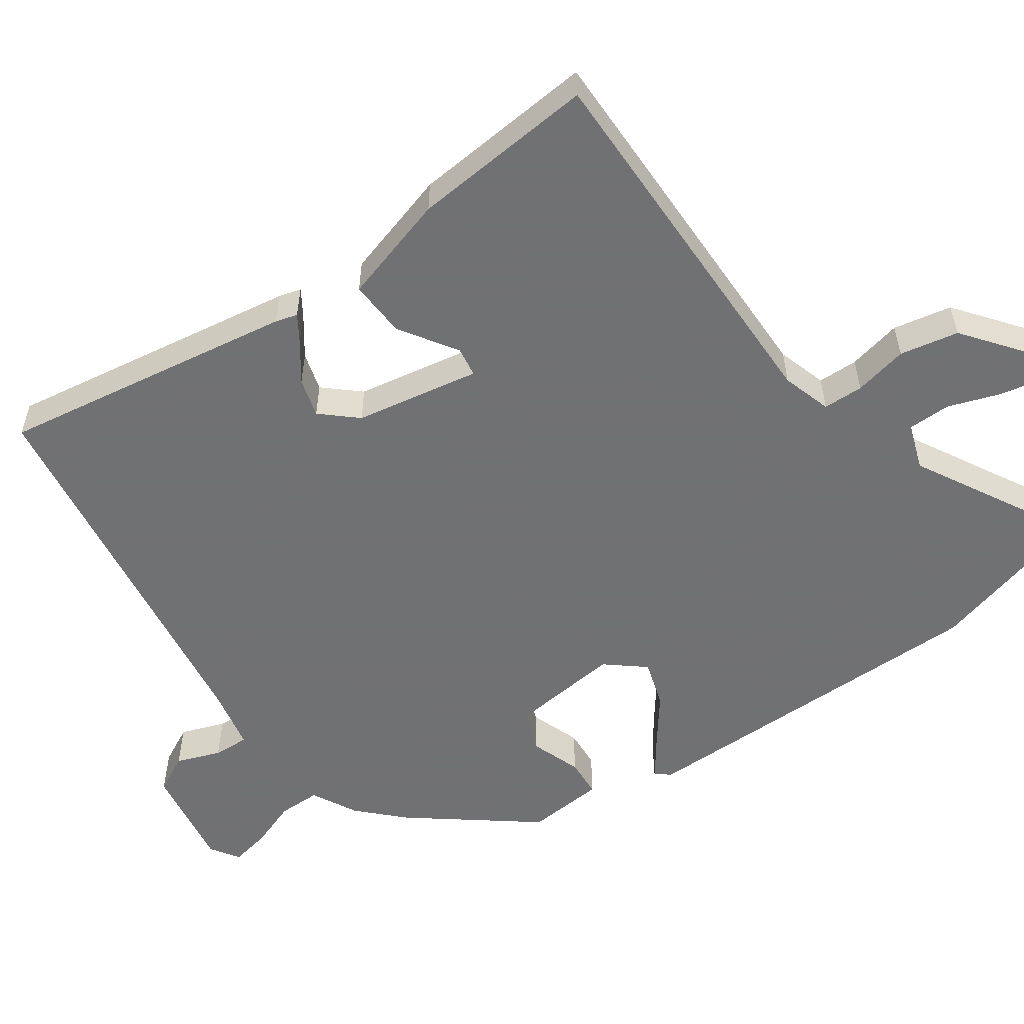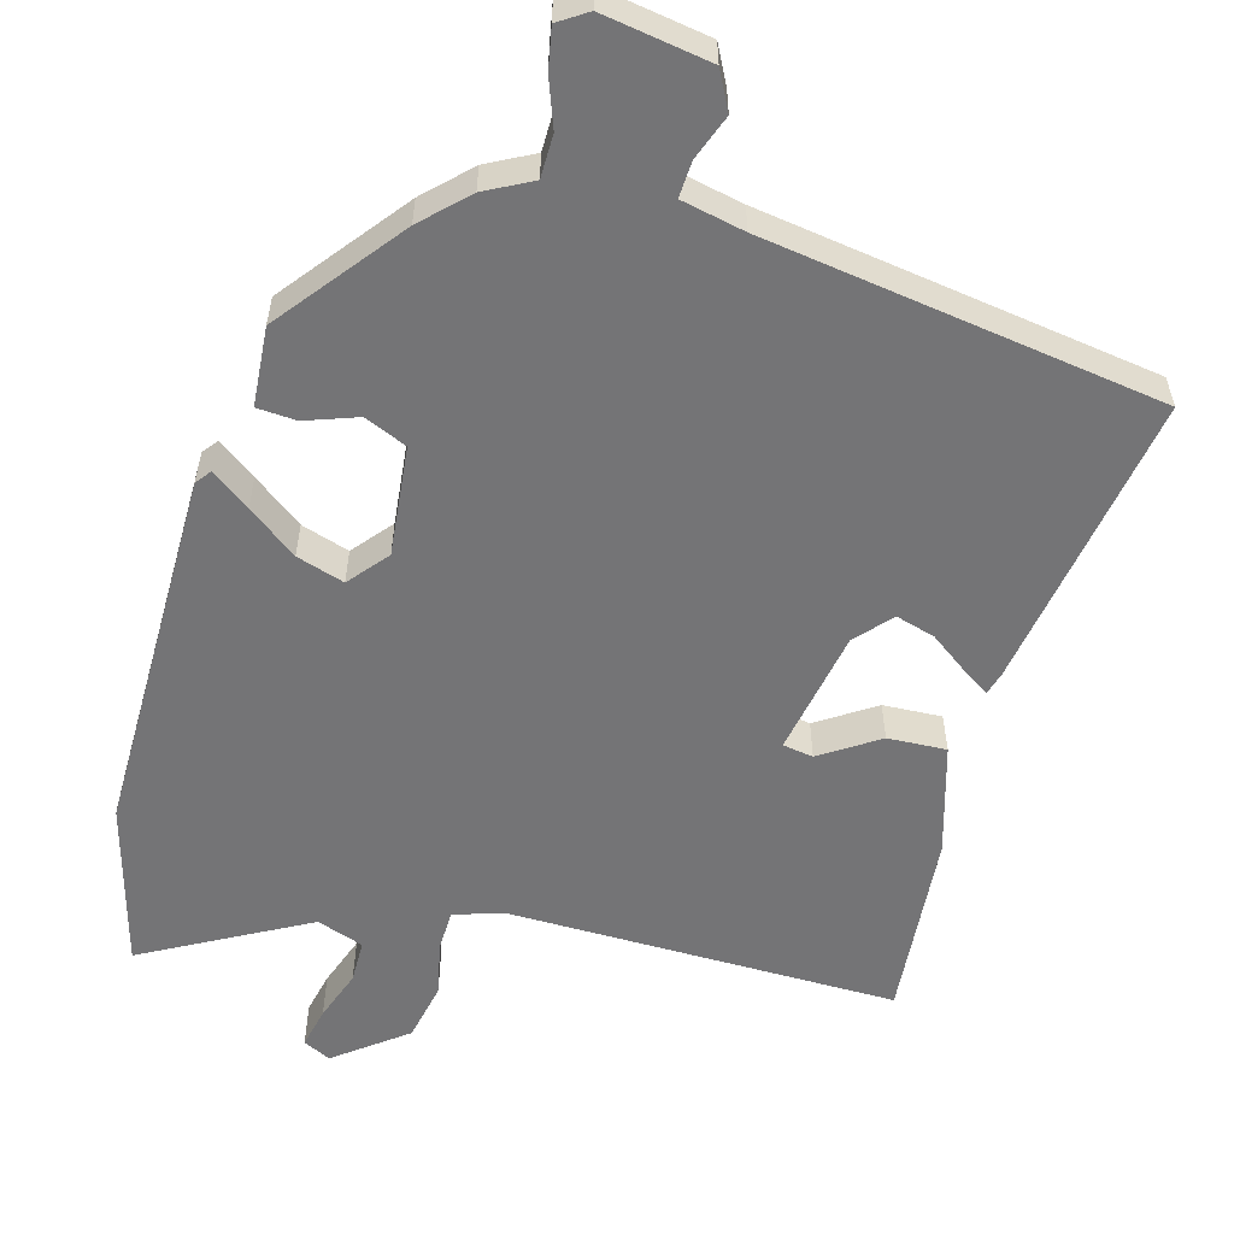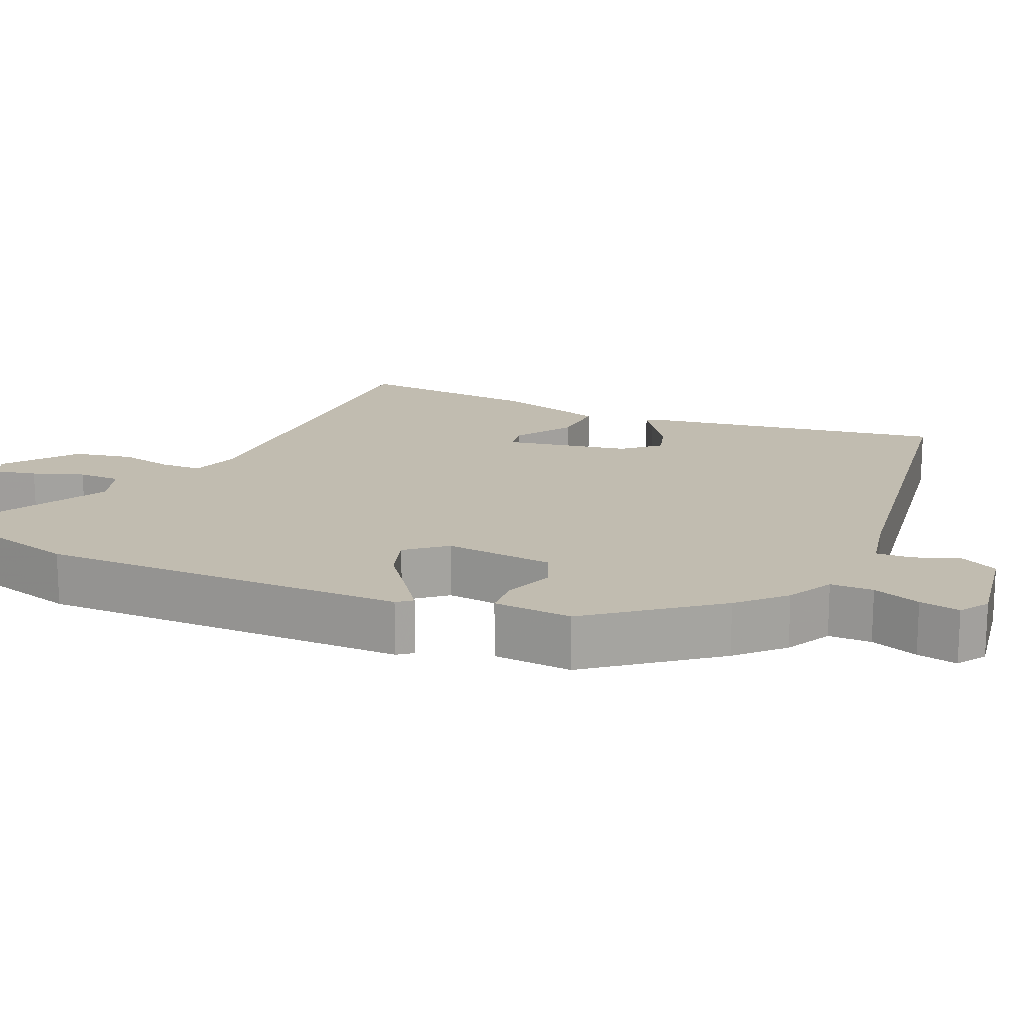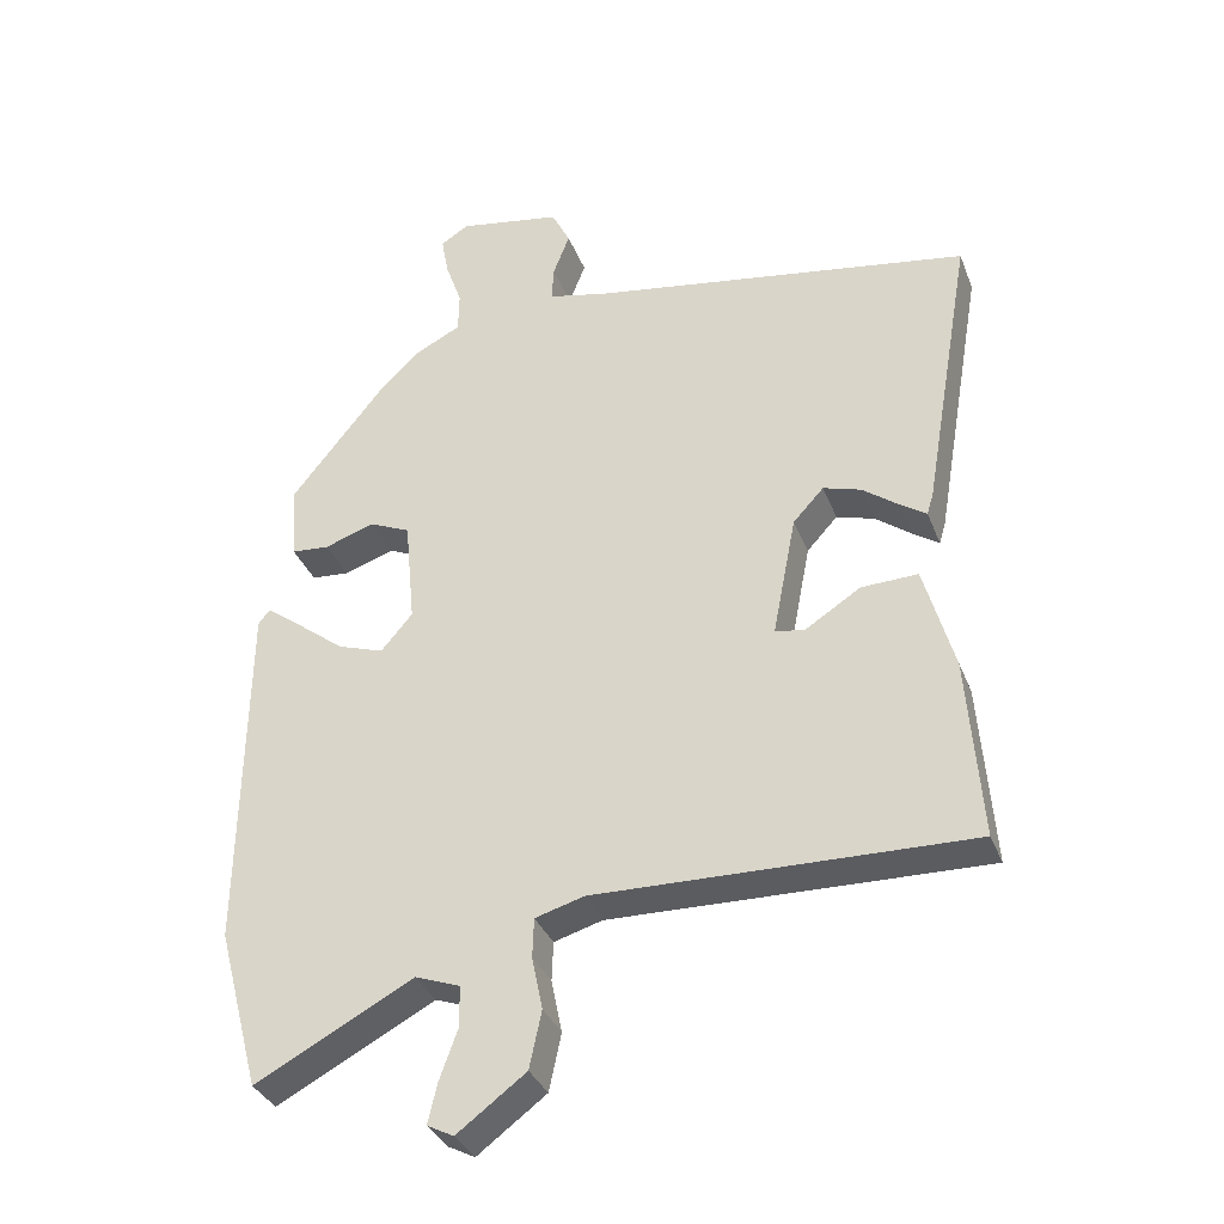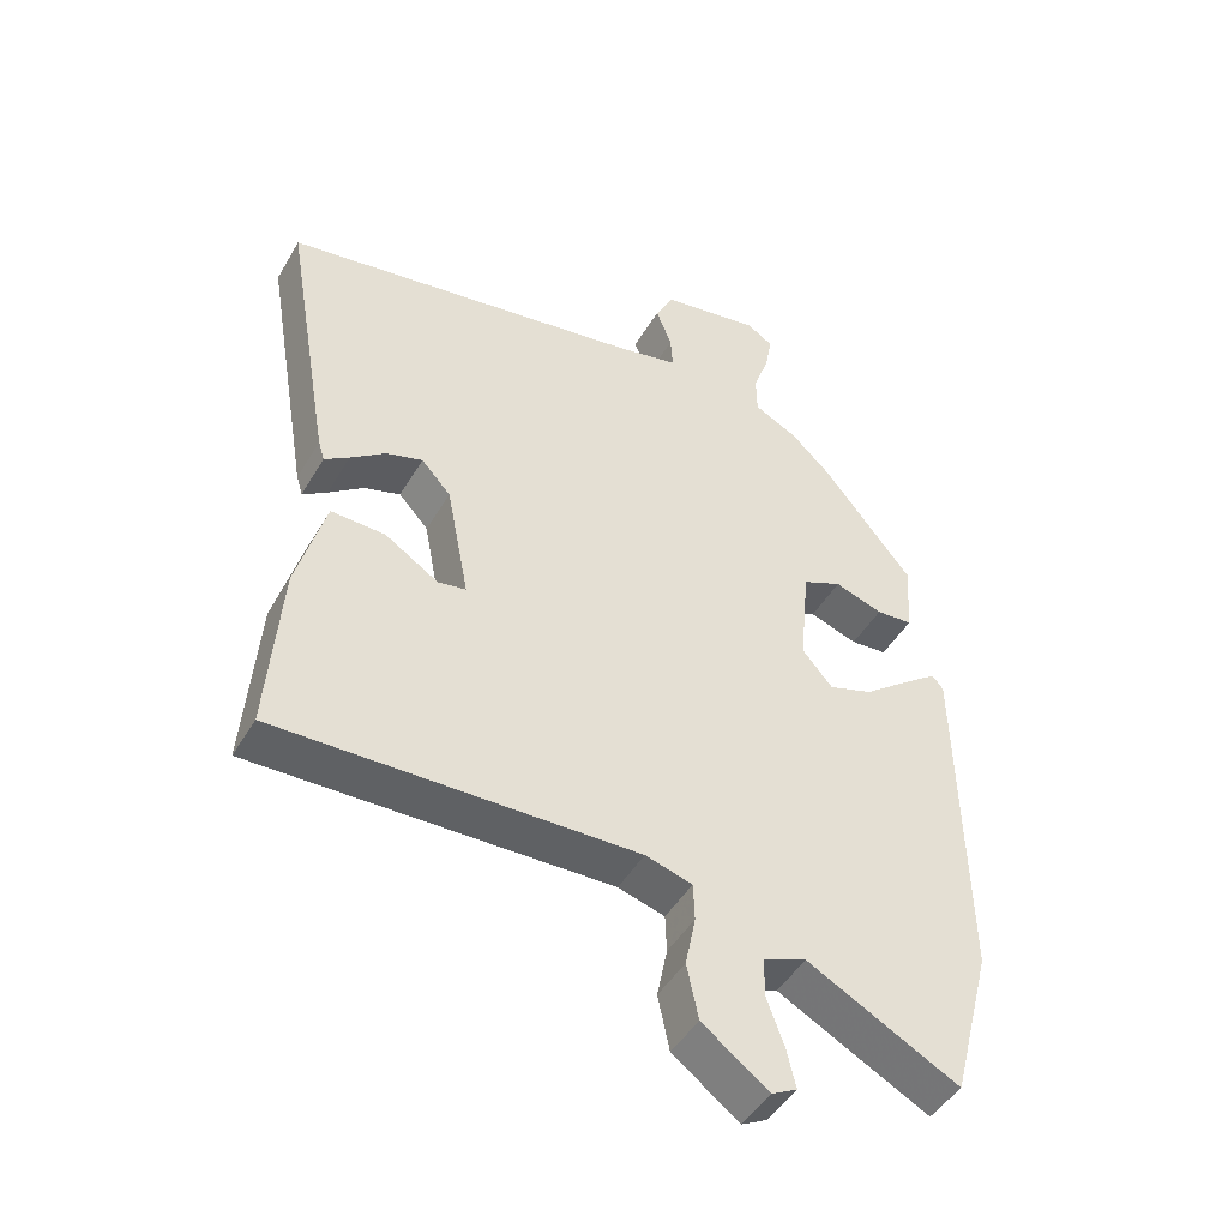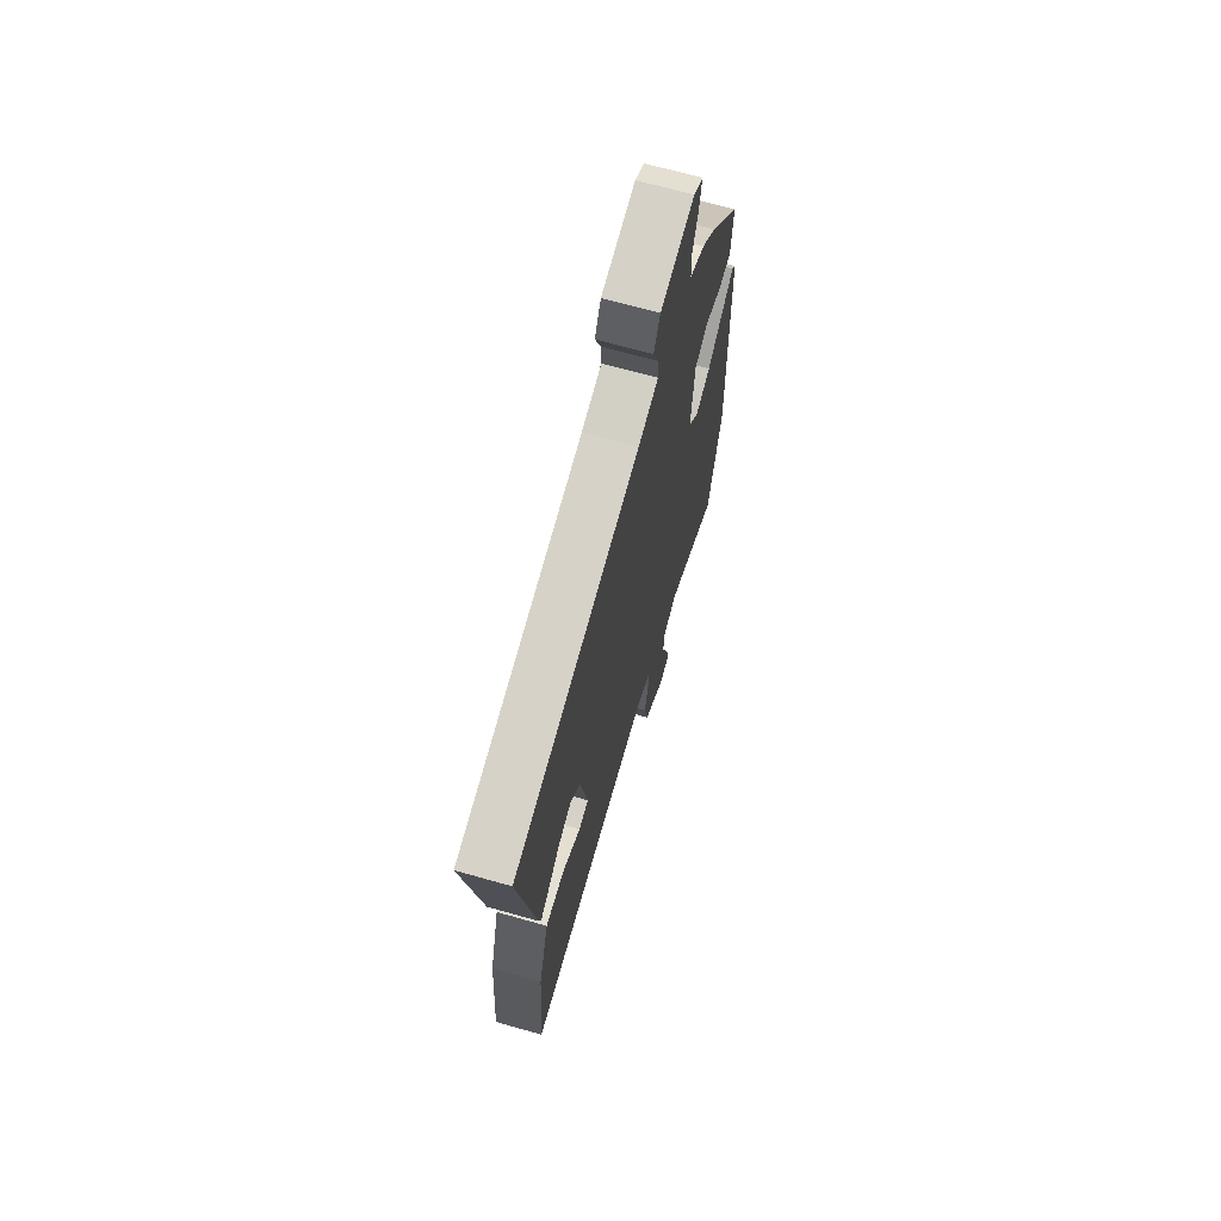
<metadata>
{"format":"obj","ext":"obj","renderer":"f3d","projection":"perspective","resolution":1024,"background":"white","views":[{"elev":-55.3,"azim":125.9,"up":"+Y"},{"elev":-56.3,"azim":-15.0,"up":"+Y"},{"elev":16.6,"azim":-65.7,"up":"+Y"},{"elev":-34.3,"azim":19.4,"up":"+Z"},{"elev":-46.4,"azim":151.1,"up":"+Z"},{"elev":68.3,"azim":105.8,"up":"+Z"}]}
</metadata>
<code>
v 0.547 0.07 0.463
v 0.478 0.07 0.06
v 0.469 0.07 0.03
v 0.433 0.07 0.054
v 0.382 0.07 0.092
v 0.329 0.07 0.108
v 0.286 0.07 0.061
v 0.253 0.07 -0.109
v 0.294 0.07 -0.116
v 0.372 0.07 -0.066
v 0.451 0.07 -0.063
v 0.493 0.07 -0.212
v 0.512 0.07 -0.466
v -0.011 0.07 -0.455
v -0.079 0.07 -0.475
v -0.081 0.07 -0.53
v -0.066 0.07 -0.604
v -0.083 0.07 -0.684
v -0.179 0.07 -0.756
v -0.216 0.07 -0.737
v -0.203 0.07 -0.681
v -0.178 0.07 -0.612
v -0.178 0.07 -0.554
v -0.241 0.07 -0.531
v -0.461 0.07 -0.648
v -0.52 0.07 -0.424
v -0.513 0.07 0.075
v -0.497 0.07 0.095
v -0.446 0.07 0.057
v -0.38 0.07 0.006
v -0.316 0.07 -0.015
v -0.272 0.07 0.037
v -0.286 0.07 0.186
v -0.343 0.07 0.211
v -0.413 0.07 0.187
v -0.466 0.07 0.191
v -0.473 0.07 0.298
v -0.343 0.07 0.461
v -0.284 0.07 0.518
v -0.221 0.07 0.55
v -0.22 0.07 0.608
v -0.243 0.07 0.673
v -0.253 0.07 0.728
v -0.214 0.07 0.753
v -0.07 0.07 0.728
v -0.044 0.07 0.676
v -0.067 0.07 0.616
v -0.07 0.07 0.567
v 0.015 0.07 0.548
v 0.547 0 0.463
v 0.478 0 0.06
v 0.469 0 0.03
v 0.433 0 0.054
v 0.382 0 0.092
v 0.329 0 0.108
v 0.286 0 0.061
v 0.253 0 -0.109
v 0.294 0 -0.116
v 0.372 0 -0.066
v 0.451 0 -0.063
v 0.493 0 -0.212
v 0.512 0 -0.466
v -0.011 0 -0.455
v -0.079 0 -0.475
v -0.081 0 -0.53
v -0.066 0 -0.604
v -0.083 0 -0.684
v -0.179 0 -0.756
v -0.216 0 -0.737
v -0.203 0 -0.681
v -0.178 0 -0.612
v -0.178 0 -0.554
v -0.241 0 -0.531
v -0.461 0 -0.648
v -0.52 0 -0.424
v -0.513 0 0.075
v -0.497 0 0.095
v -0.446 0 0.057
v -0.38 0 0.006
v -0.316 0 -0.015
v -0.272 0 0.037
v -0.286 0 0.186
v -0.343 0 0.211
v -0.413 0 0.187
v -0.466 0 0.191
v -0.473 0 0.298
v -0.343 0 0.461
v -0.284 0 0.518
v -0.221 0 0.55
v -0.22 0 0.608
v -0.243 0 0.673
v -0.253 0 0.728
v -0.214 0 0.753
v -0.07 0 0.728
v -0.044 0 0.676
v -0.067 0 0.616
v -0.07 0 0.567
v 0.015 0 0.548
f 44 45 46 47
f 44 47 48
f 41 42 43 44
f 40 41 44 48
f 39 40 48 49
f 34 35 36 37
f 33 34 37 38
f 27 28 29 30
f 25 26 27 30
f 24 25 30 31
f 23 24 31 32
f 19 20 21 22
f 17 18 19 22
f 16 17 22 23
f 15 16 23 32
f 11 12 13 14
f 9 10 11 14
f 8 9 14 15
f 7 8 15 32
f 2 3 4 5
f 49 1 2 5
f 49 5 6
f 33 38 39 49
f 32 33 49
f 6 7 32 49
f 96 95 94 93
f 97 96 93
f 93 92 91 90
f 97 93 90 89
f 98 97 89 88
f 86 85 84 83
f 87 86 83 82
f 79 78 77 76
f 79 76 75 74
f 80 79 74 73
f 81 80 73 72
f 71 70 69 68
f 71 68 67 66
f 72 71 66 65
f 81 72 65 64
f 63 62 61 60
f 63 60 59 58
f 64 63 58 57
f 81 64 57 56
f 54 53 52 51
f 54 51 50 98
f 55 54 98
f 98 88 87 82
f 98 82 81
f 98 81 56 55
f 1 50 51 2
f 2 51 52 3
f 3 52 53 4
f 4 53 54 5
f 5 54 55 6
f 6 55 56 7
f 7 56 57 8
f 8 57 58 9
f 9 58 59 10
f 10 59 60 11
f 11 60 61 12
f 12 61 62 13
f 13 62 63 14
f 14 63 64 15
f 15 64 65 16
f 16 65 66 17
f 17 66 67 18
f 18 67 68 19
f 19 68 69 20
f 20 69 70 21
f 21 70 71 22
f 22 71 72 23
f 23 72 73 24
f 24 73 74 25
f 25 74 75 26
f 26 75 76 27
f 27 76 77 28
f 28 77 78 29
f 29 78 79 30
f 30 79 80 31
f 31 80 81 32
f 32 81 82 33
f 33 82 83 34
f 34 83 84 35
f 35 84 85 36
f 36 85 86 37
f 37 86 87 38
f 38 87 88 39
f 39 88 89 40
f 40 89 90 41
f 41 90 91 42
f 42 91 92 43
f 43 92 93 44
f 44 93 94 45
f 45 94 95 46
f 46 95 96 47
f 47 96 97 48
f 48 97 98 49
f 49 98 50 1

</code>
